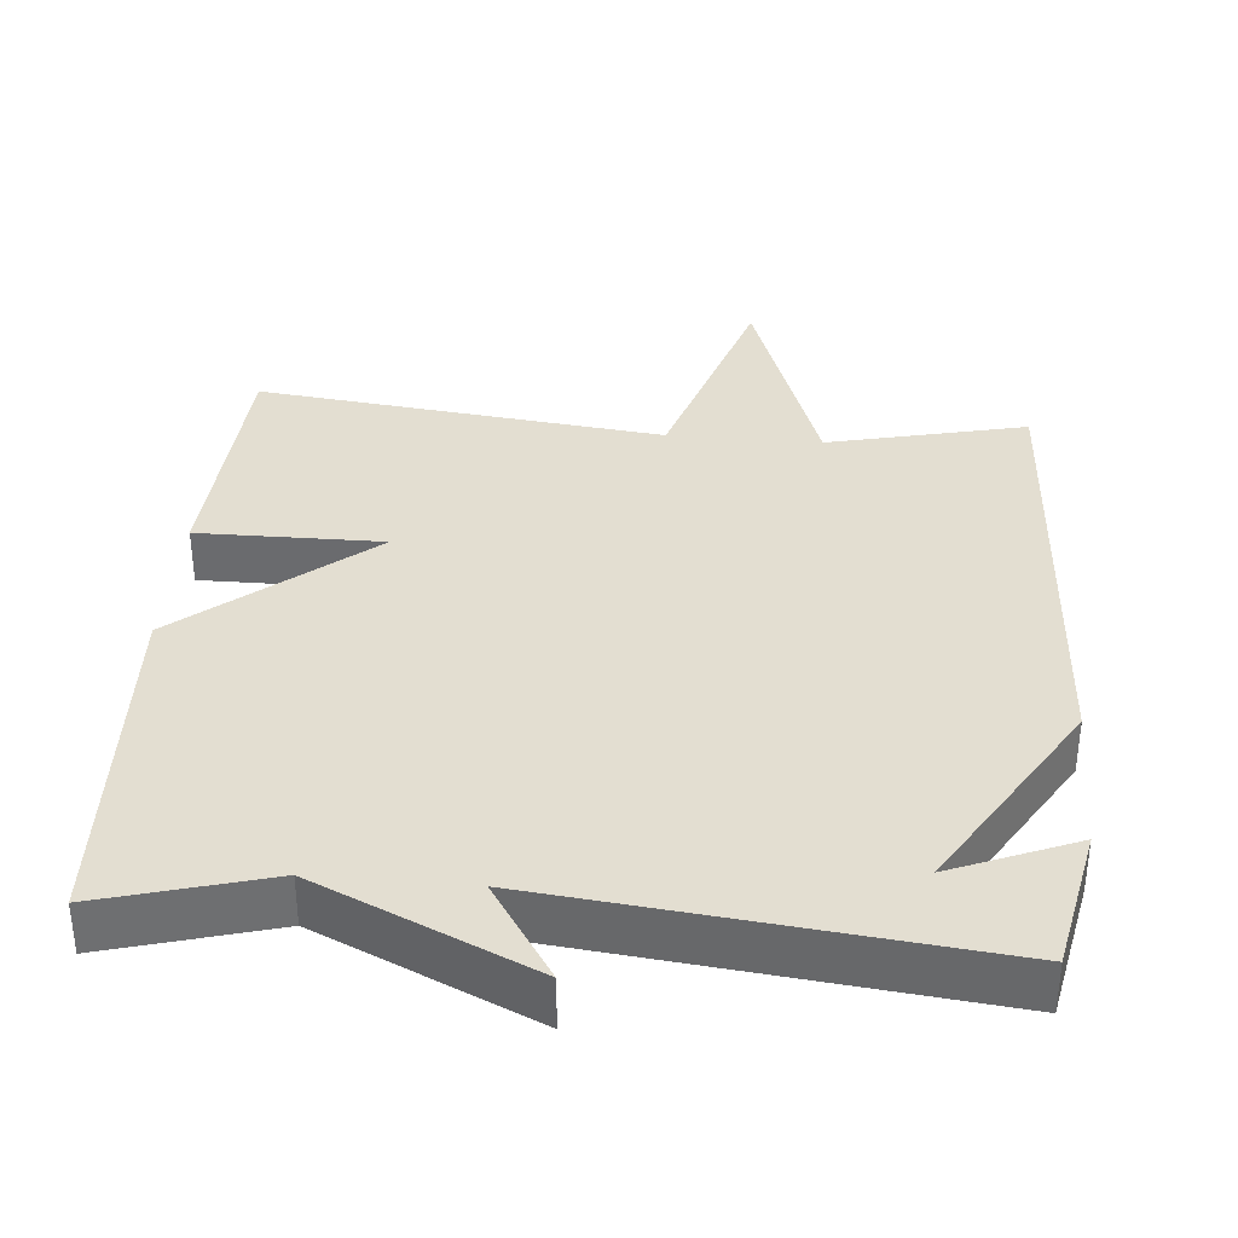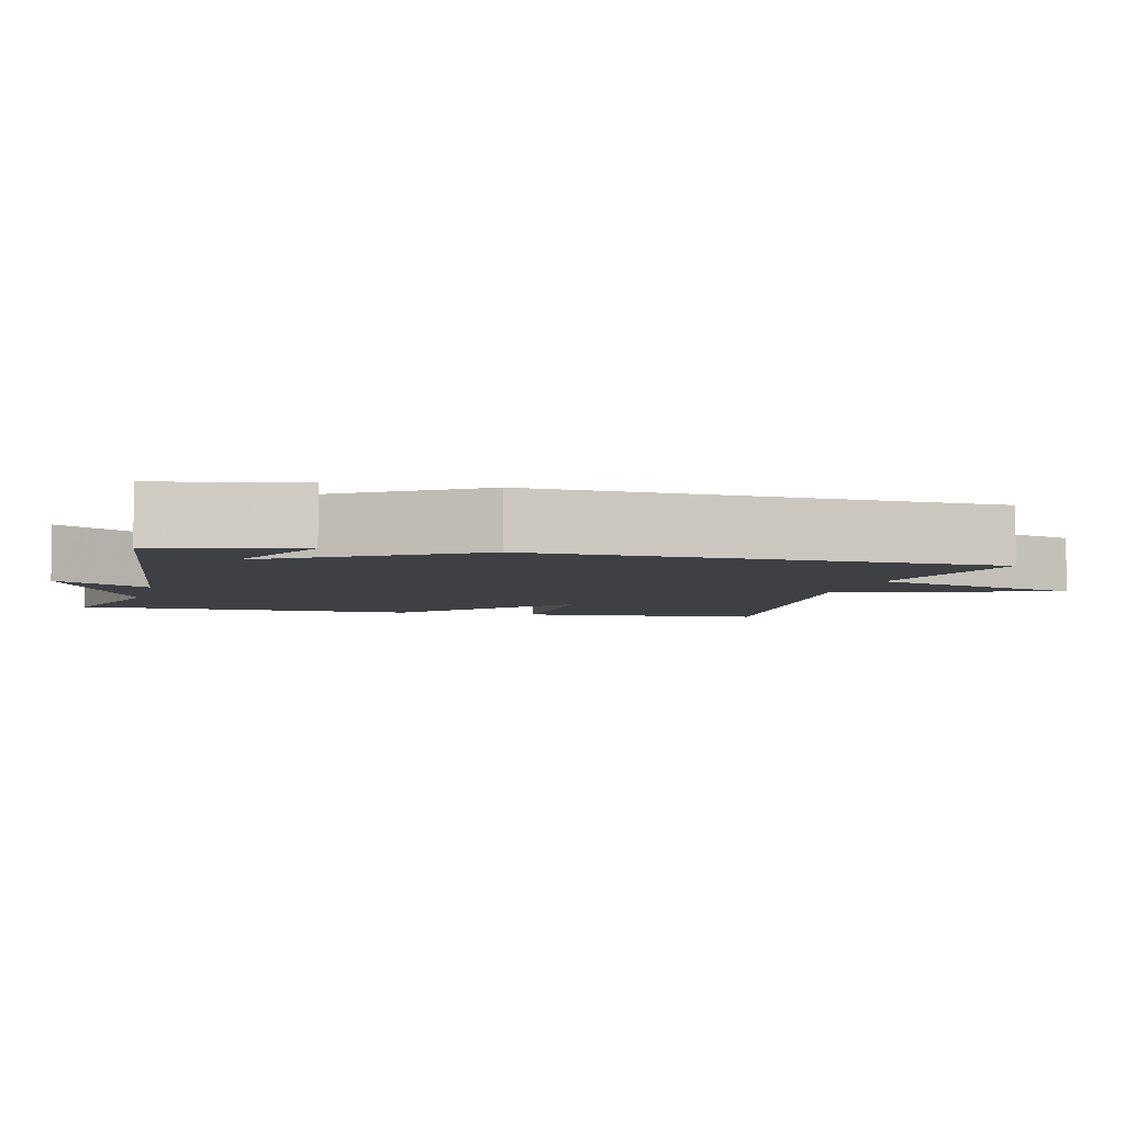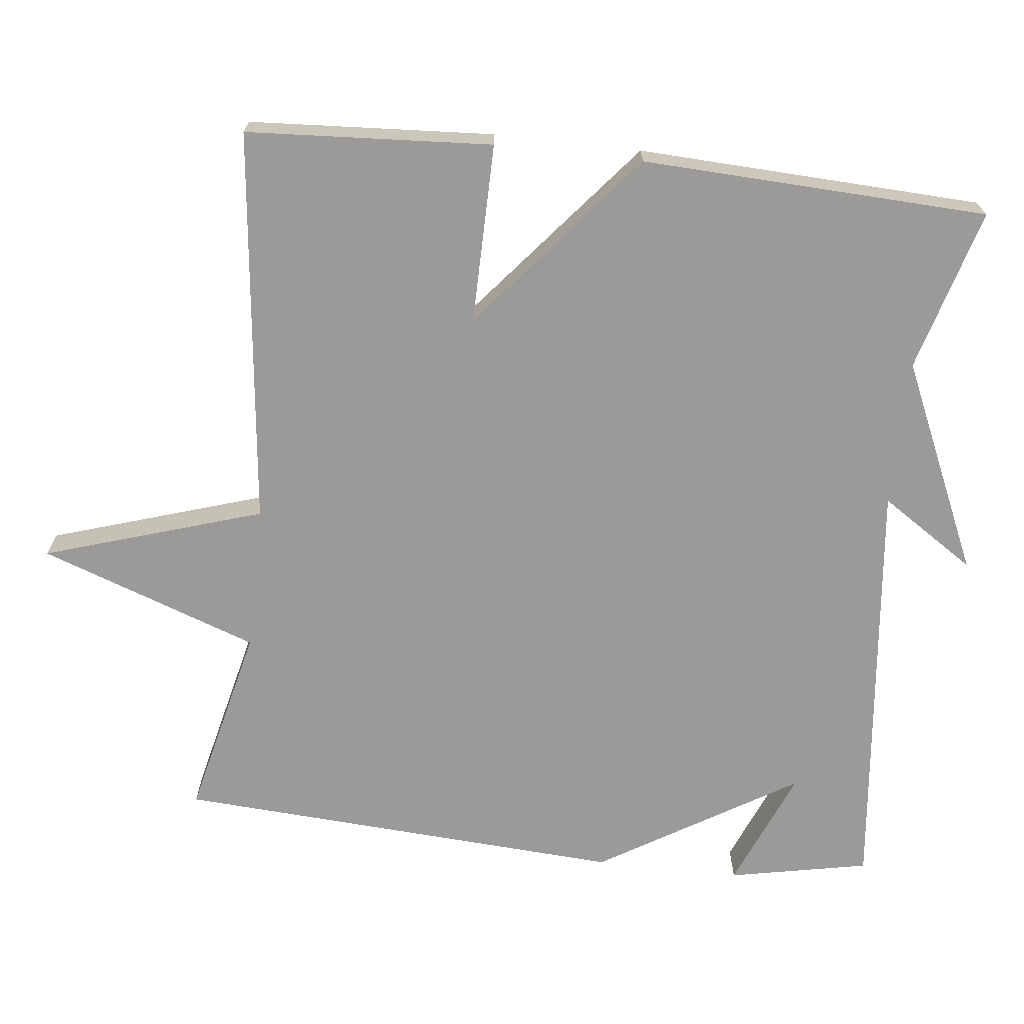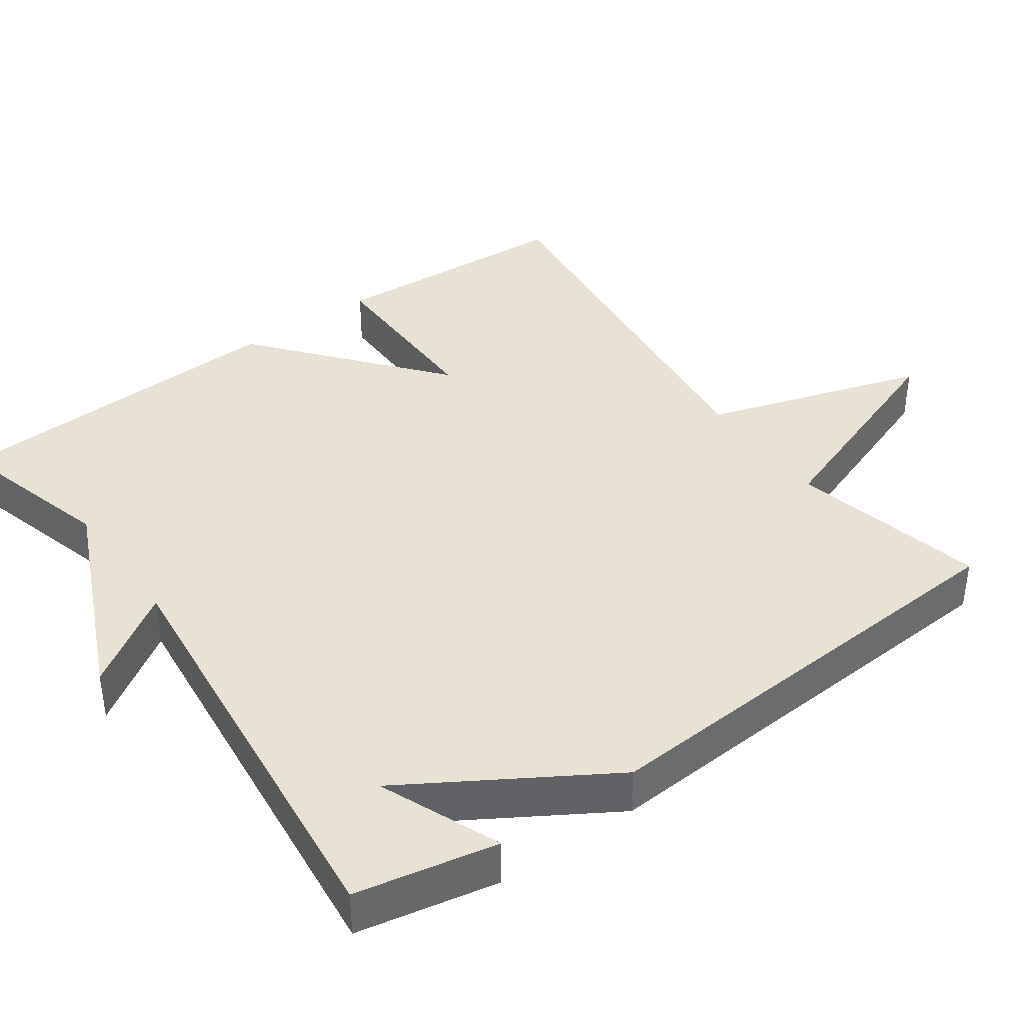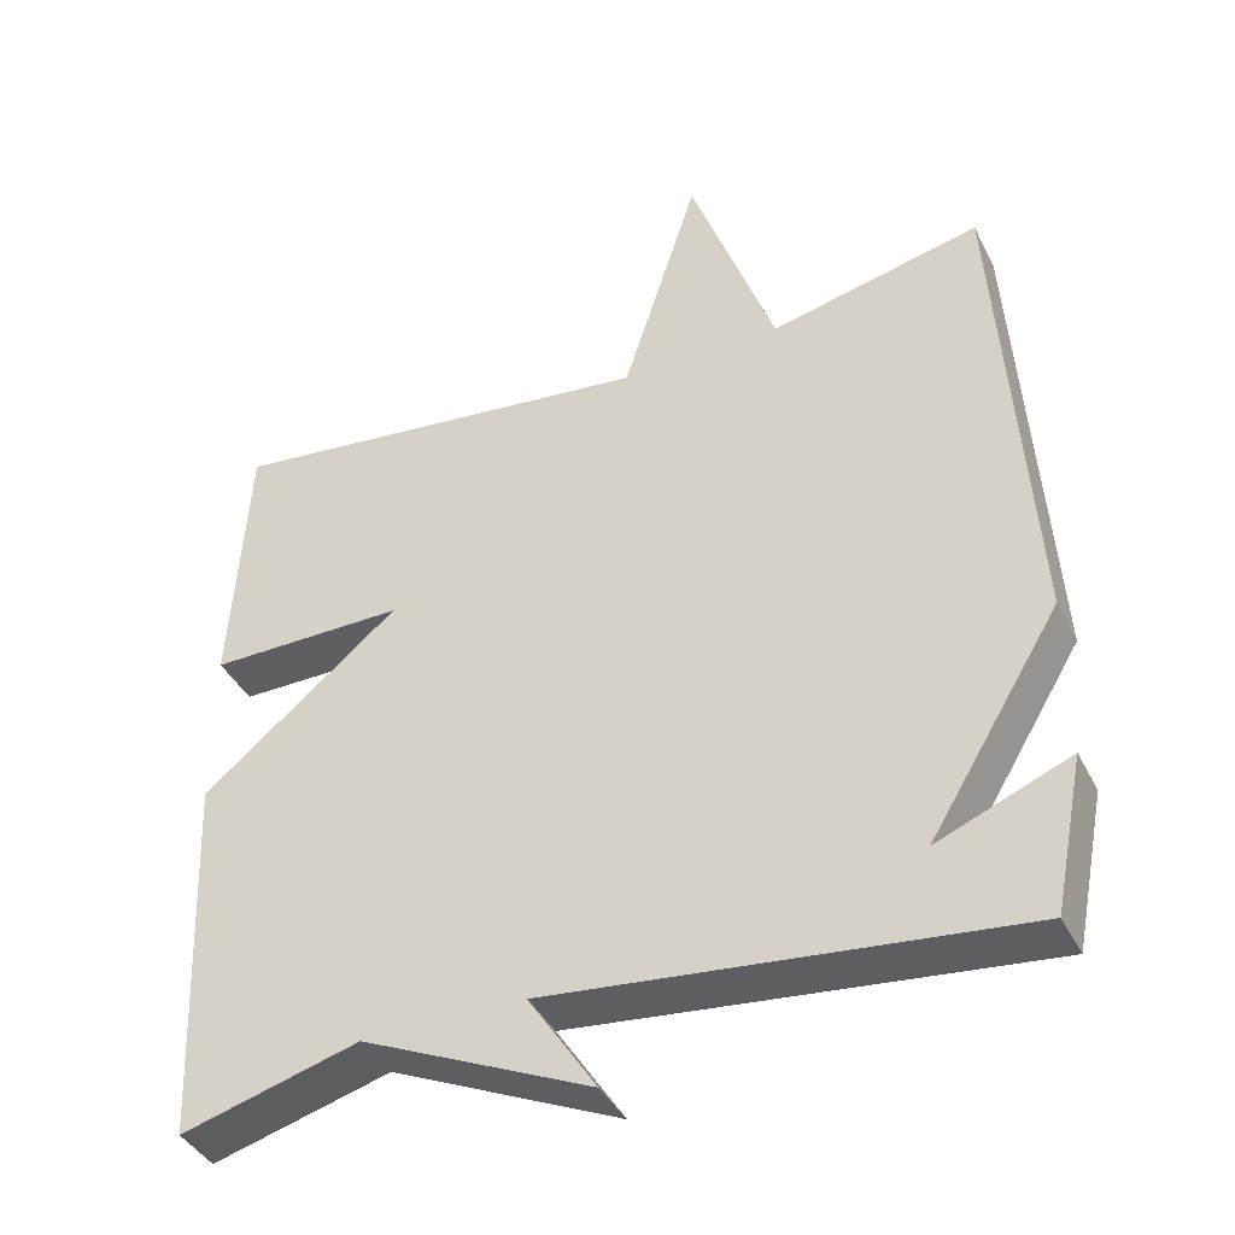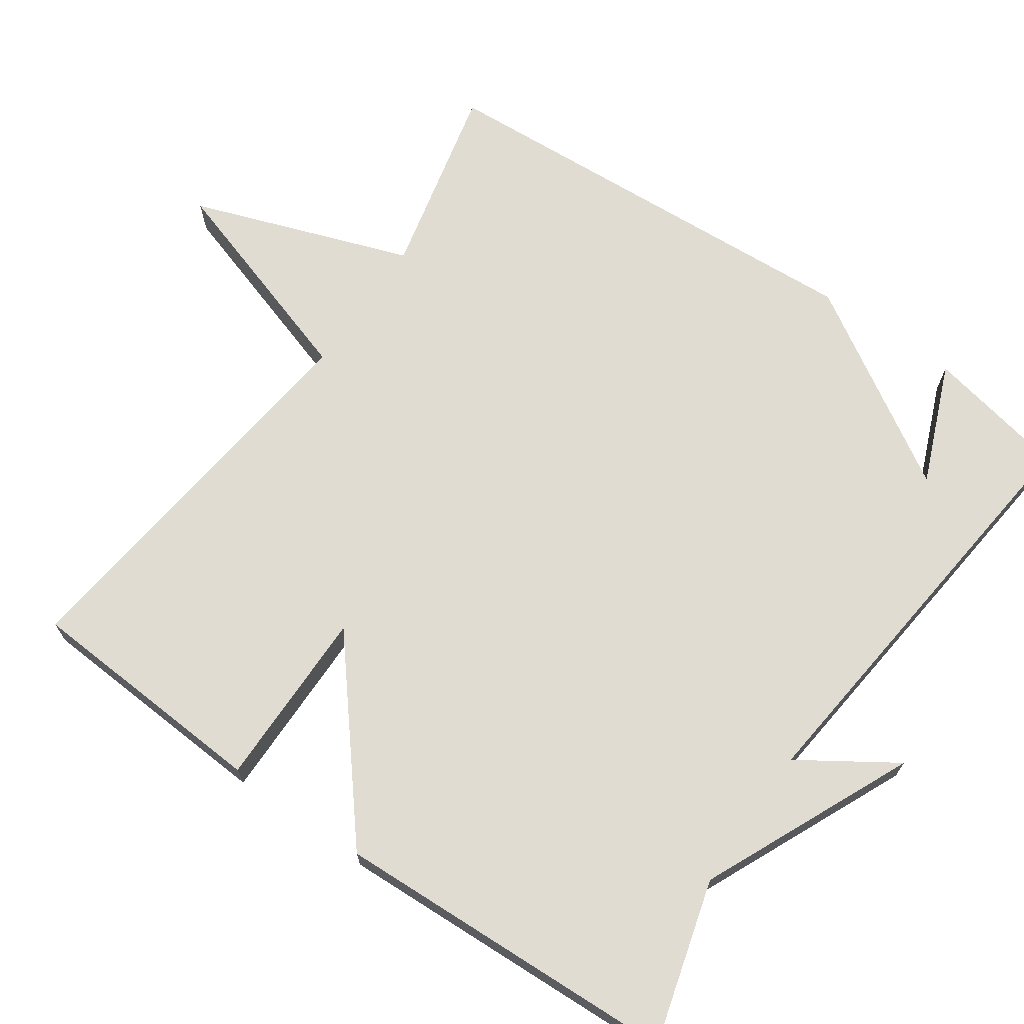
<metadata>
{"format":"obj","ext":"obj","renderer":"f3d","projection":"perspective","resolution":1024,"background":"white","views":[{"elev":36.0,"azim":-175.0,"up":"+Y"},{"elev":-4.7,"azim":-103.7,"up":"+Y"},{"elev":-69.3,"azim":83.6,"up":"+Y"},{"elev":39.8,"azim":-125.6,"up":"+Y"},{"elev":-40.3,"azim":-155.2,"up":"+Z"},{"elev":69.3,"azim":124.9,"up":"+Y"}]}
</metadata>
<code>
v 0.5 0.07 0.5
v 0.52 0.07 0.168
v 0.276 0.07 0.17
v 0.52 0.07 -0.032
v 0.5 0.07 -0.5
v 0.28 0.07 -0.438
v -0.004 0.07 -0.566
v 0.08 0.07 -0.438
v -0.5 0.07 -0.5
v -0.538 0.07 -0.31
v -0.375 0.07 -0.377
v -0.538 0.07 -0.11
v -0.5 0.07 0.5
v -0.238 0.07 0.439
v -0.132 0.07 0.735
v -0.038 0.07 0.439
v 0.5 0 0.5
v 0.52 0 0.168
v 0.276 0 0.17
v 0.52 0 -0.032
v 0.5 0 -0.5
v 0.28 0 -0.438
v -0.004 0 -0.566
v 0.08 0 -0.438
v -0.5 0 -0.5
v -0.538 0 -0.31
v -0.375 0 -0.377
v -0.538 0 -0.11
v -0.5 0 0.5
v -0.238 0 0.439
v -0.132 0 0.735
v -0.038 0 0.439
f 14 15 16
f 11 12 13 14
f 11 14 16
f 9 10 11
f 8 9 11
f 8 11 16
f 6 7 8
f 6 8 16
f 3 4 5 6
f 3 6 16
f 1 2 3 16
f 32 31 30
f 30 29 28 27
f 32 30 27
f 27 26 25
f 27 25 24
f 32 27 24
f 24 23 22
f 32 24 22
f 22 21 20 19
f 32 22 19
f 32 19 18 17
f 1 17 18 2
f 2 18 19 3
f 3 19 20 4
f 4 20 21 5
f 5 21 22 6
f 6 22 23 7
f 7 23 24 8
f 8 24 25 9
f 9 25 26 10
f 10 26 27 11
f 11 27 28 12
f 12 28 29 13
f 13 29 30 14
f 14 30 31 15
f 15 31 32 16
f 16 32 17 1

</code>
